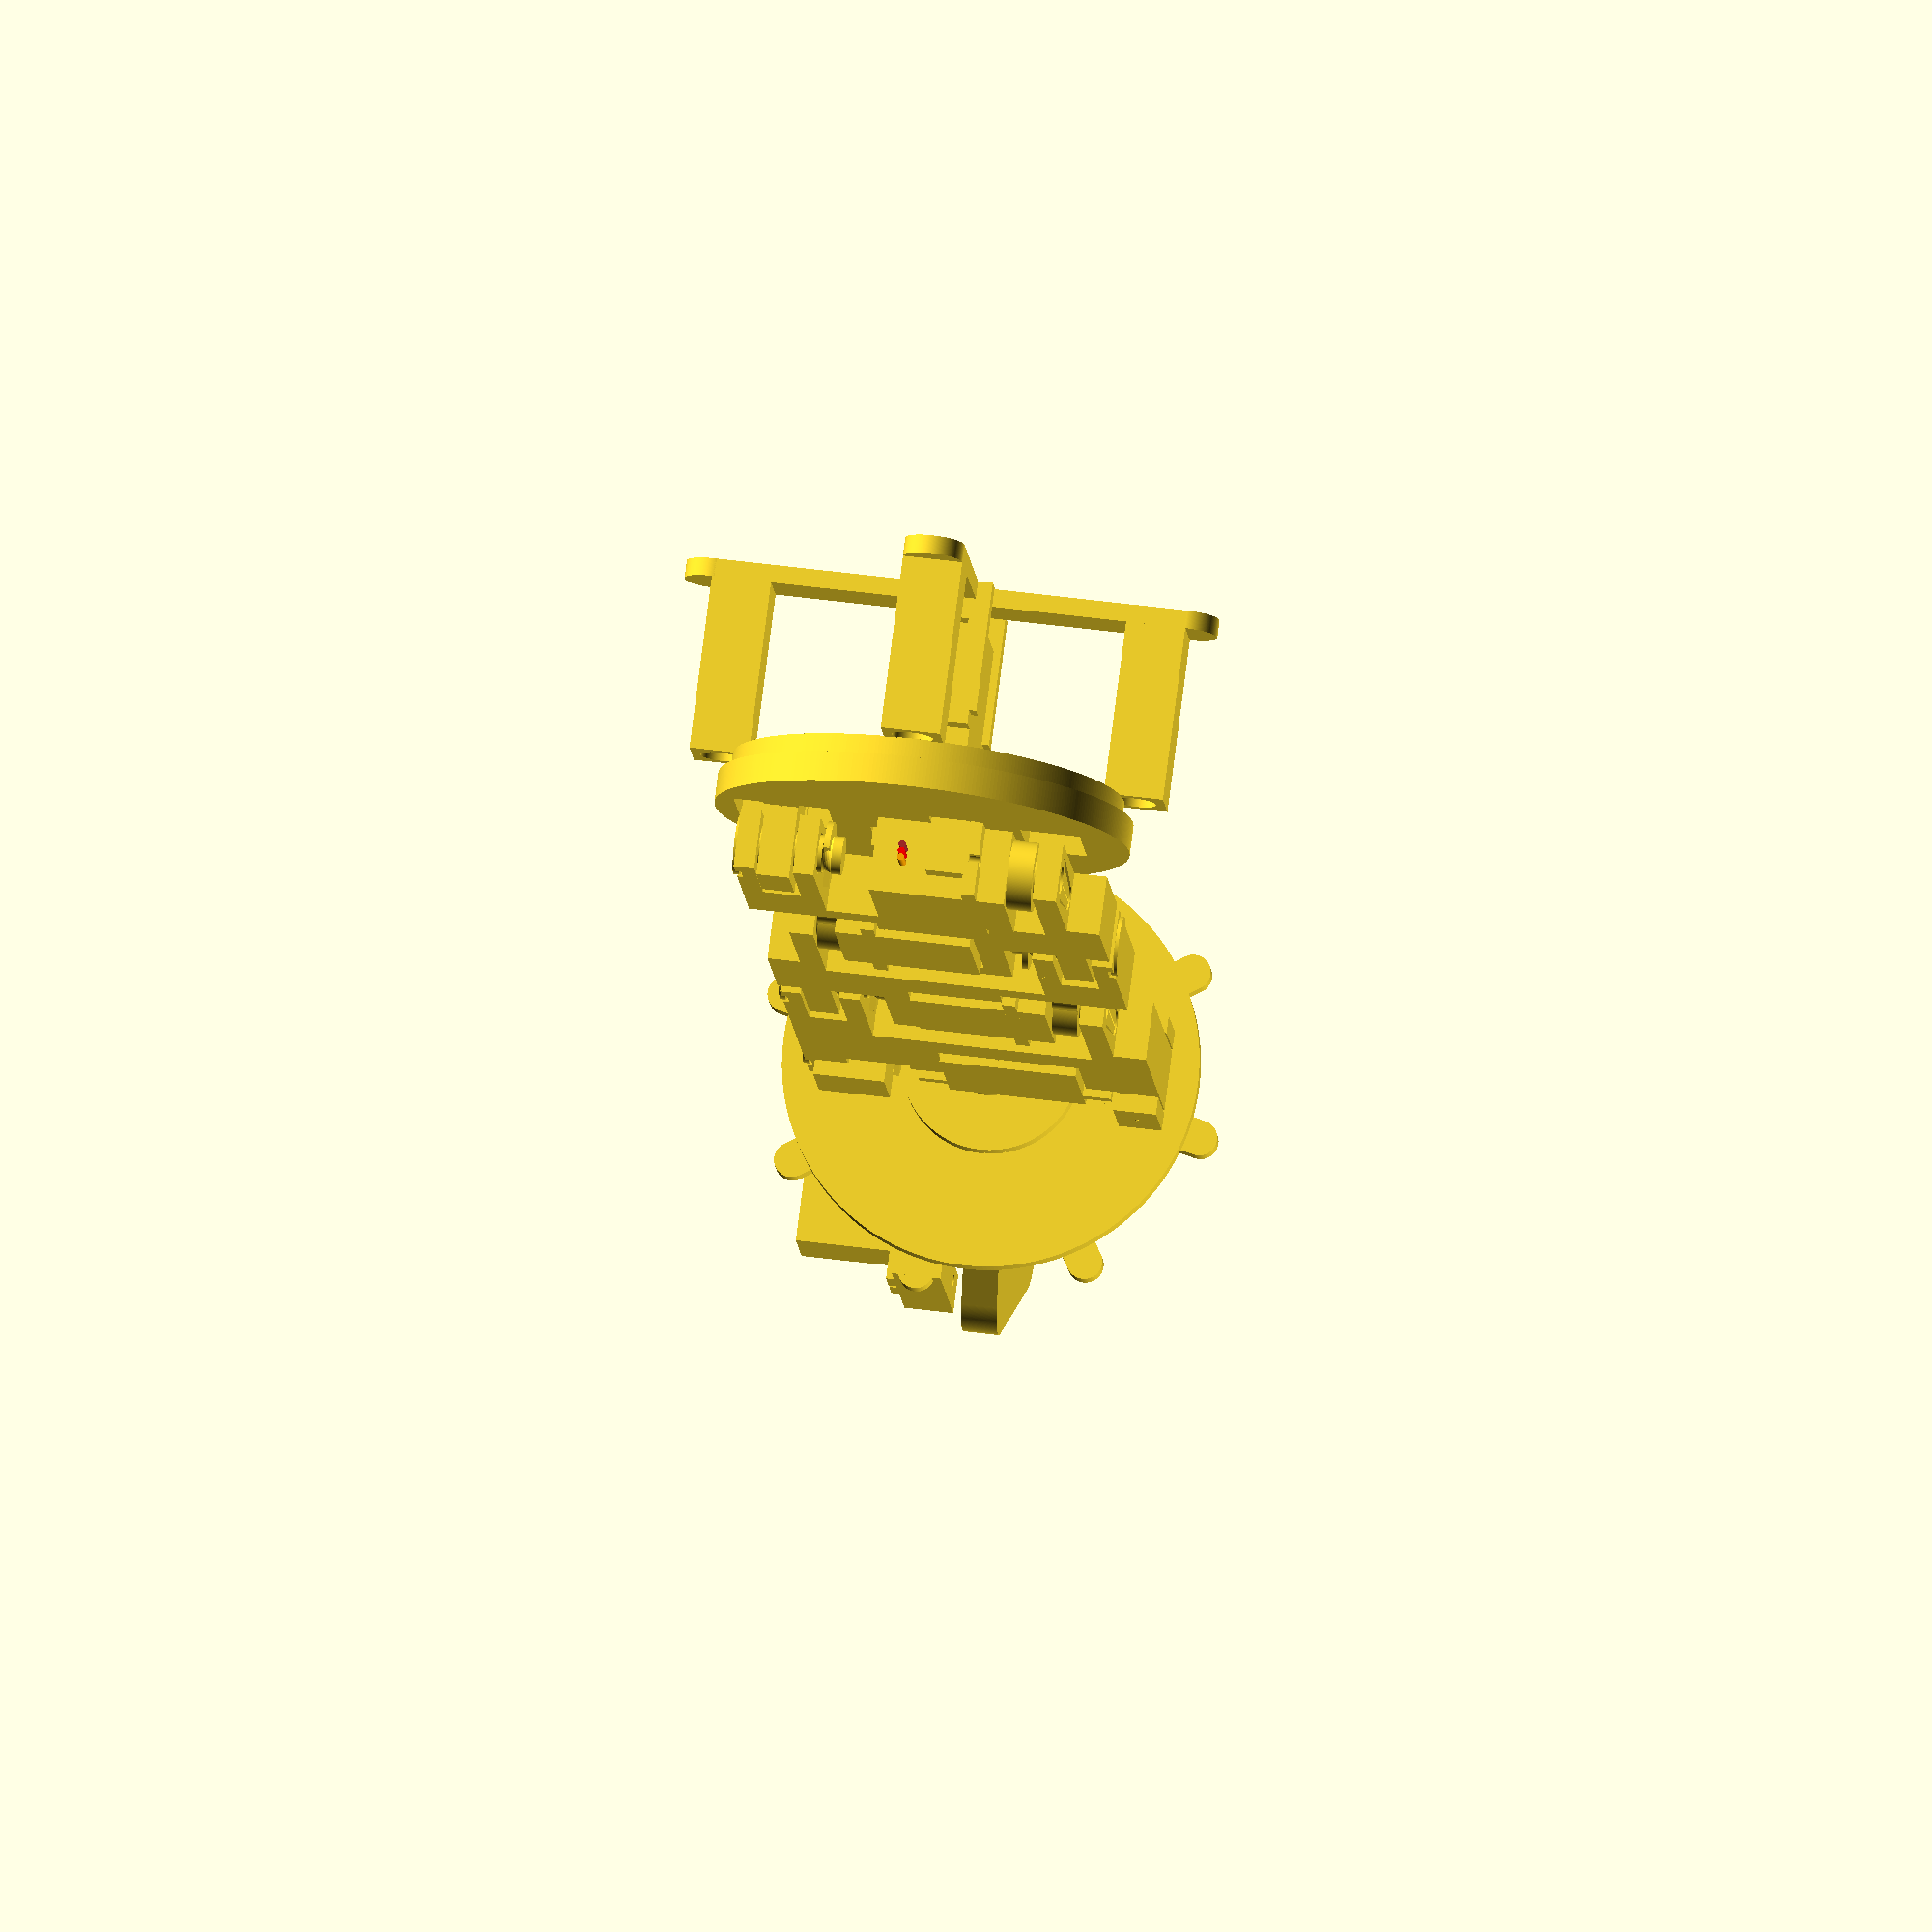
<openscad>
/* {{{ %%SECTION_HEADER%%
 * * * *
 * This header information is automatically generated by KodeUtils.
 *
 * File 'educational-robot-arm-with-6DOF.scad' edited by kwendenarmo,
 * last modified: 2015-04-06.
 * This file is part of 'educational-robot-arm-with-6DOF' package, please see
 * the readme files for more information about this file and this package.
 *
 * Copyright (C) 2014, 2015 by kwendenarmo <kwendenarmo@akornsys-rdi.net>
 * Released under the GNU GPLv3
 *
 *    This program is free software: you can redistribute it and/or modify
 *    it under the terms of the GNU General Public License as published by
 *    the Free Software Foundation, either version 3 of the License, or
 *    (at your option) any later version.
 *
 *    This program is distributed in the hope that it will be useful,
 *    but WITHOUT ANY WARRANTY; without even the implied warranty of
 *    MERCHANTABILITY or FITNESS FOR A PARTICULAR PURPOSE.  See the
 *    GNU General Public License for more details.
 *
 *    You should have received a copy of the GNU General Public License
 *    along with this program.  If not, see <http://www.gnu.org/licenses/>.
 *
 * * * *
 * %%EOS_HEADER%% }}}
 */

use <MCAD/involute_gears.scad>
$fn=360;

assemble = true;
debug = false;
showservos = true;

if (debug == true) {
    fastener();
}

if ((debug == false) && (assemble == true) ) {
    translate([-164,0,47]) rotate([0,-90,0]) gripper();
    translate([-161,-30,42]) wrist();
    translate([-110,30,52]) rotate([180,0,0]) arm();
    translate([-59,-30,42]) arm();
    translate([0,0,35.9]) plate();
    feet();
}

if ((debug == false) && (assemble == false) ) {
    gripper();
    //axle();
    //left_jaw();
    //right_jaw();
    //rest();
    //wrist();
    //arm();
    //fastener();
    //clip();
    //plate();
    //grip();
    //feet();
}

module gripper() {
    if (assemble == true) {
        translate([-13,11.5,22]) rotate([90,0,0]) fastener();
        translate([0,0,-2.5]) axle();
        translate([0,3,22]) union() {
            translate([13,0,0]) rotate([90,0,0]) right_jaw(); //close: rotate([90,345,0])
            translate([-13,0,0]) rotate([90,0,0]) left_jaw(); //close: rotate([90,15,0])
        }
    }
    translate([13,3.5,22]) rotate([-90,0,180]) servo9g(225); //close: servo9g(240)
    difference() {
        translate([0,0,0.5]) union() {
            for (i= [13:45:359]) {
                rotate([0,0,i]) hull() {
                    translate([37,0,0]) cylinder(r=3, h=3);
                    translate([-37,0,0]) cylinder(r=3, h=3);
                }
            }
            difference() {
                cylinder(r=20, h=6);
                union() {
                    translate([13,4,22]) rotate([90,0,0]) cylinder(r=17, h=8);
                    translate([-13,4,22]) rotate([90,0,0]) cylinder(r=17, h=8);
                }
            }
            translate([-19,4.25,0]) cube([12,6,28]);
            translate([-13,4.25,21.5]) rotate([90,0,0]) cylinder(r=6, h=1);
            translate([30.5,4,0]) cube([6.5,8.25,28]);
            translate([0.5,4,0]) cube([6.5,8.25,28]);
        }
        union() {
            translate([0,0,-3]) cylinder(r=4, h=12);
            translate([0,0,-1]) hull() {
                cylinder(r=3.8, h=10);
                translate([-14.6,0,0]) cylinder(r=2.1, h=10);
            }
            for (i= [110,300,240]) {
                rotate([0,0,i]) translate([10,0,0]) cylinder(r=3, h=10);
            }
            translate([-13,12,22]) rotate([90,0,0]) cylinder(r=3.5, h=10);
            translate([4.75,18,22]) rotate([90,0,0]) cylinder(r=1, h=17);
            translate([32.75,18,22]) rotate([90,0,0]) cylinder(r=1, h=17);
            translate([4.75,18,22]) rotate([90,0,0]) cylinder(r=3, h=4);
            translate([32.75,18,22]) rotate([90,0,0]) cylinder(r=3, h=4);
        }
    }
}

module axle() {
    difference() {
        union() {
            cylinder(r=15, h=3);
            for (i= [110,300,240]) {
                rotate([0,0,i]) translate([10,0,0]) difference() {
                    union() {
                        cylinder(r=2.5, h=9.25);
                        translate([0,0,9.25]) cylinder(r1=3.5, r2=2, h=3);
                    }
                    union() {
                        translate([-5,2.5,9]) cube([10,4,4]);
                        translate([-5,-6.5,9]) cube([10,4,4]);
                        translate([-1,-5,6.25]) cube([2,10,7]);
                    }
                }
            }
        }
        union() {
            translate([0,0,-1]) cylinder(r=4, h=5);
            translate([0,0,1.75]) hull() {
                cylinder(r=3.8, h=3);
                translate([-14.6,0,0]) cylinder(r=2.1, h=3);
            }
        }
    }
}

module jaw(angle) {
    difference() {
        union() {
            translate([0,0,6]) rotate([180,0,angle]) gear(number_of_teeth=10, diametral_pitch=0.39, pressure_angle=20, clearance = 0.2, gear_thickness=6, rim_thickness=6, rim_width=6, hub_thickness=6, hub_diameter=20, bore_diameter=4, circles=0, backlash=0.5, twist=0, involute_facets=0, flat=false);
            hull() {
                translate([0,50,0]) cylinder(r=10, h=6);
                translate([15,15,0]) cylinder(r=10, h=6);
            }
            hull() {
                cylinder(r=10, h=6);
                translate([15,15,0]) cylinder(r=10, h=6);
            }
        }
        union() {
            translate([-4.5,35,-1]) rotate([0,0,-15]) scale([-1,1,1]) cube([20,40,8]);
            if (angle != 0) {
                translate([-4.75,35,0]) for(i = [-3:1.9:30]) {
                    translate([i*sin(15),i*cos(15),-1]) rotate([0,0,30]) cube([2,2,8]);
                }
            }
            else {
                translate([-4.75,35,0]) for(i = [-4:1.9:30]) {
                    translate([i*sin(15),i*cos(15),-1]) rotate([0,0,30]) cube([2,2,8]);
                }
            }
        }
    }
}

module right_jaw() {
    difference() {
        jaw(0);
        union() {
            translate([0,0,-1])cylinder(r=4, h=8);
            translate([0,0,2]) rotate([0,0,-45]) hull() {
                cylinder(r=3.8, h=5);
                translate([0,14.6,0]) cylinder(r=2.1, h=5);
            }
        }
    }
}

module left_jaw() {
    mirror() difference() {
        jaw(18);
        union() {
            translate([0,0,-1])cylinder(r=3.5, h=8);
        }
    }
}

module rest() {
    difference() {
        union() {
                cylinder(r=35, h=3);
                translate([-8,16,0]) cube([16,6.25,16]);
                translate([-8,16,0]) cube([2.5,12,16]);
                translate([5.5,16,0]) cube([2.5,12,16]);
                translate([-8.5,-30,0]) cube([3,7.25,16]);
                translate([5.5,-30,0]) cube([3,7.25,16]);
        }
        union() {
                translate([0,15,10]) rotate([-90,0,0]) cylinder(r=3.5, h=9);
                translate([9,-26.375,9.5]) rotate([0,-90,0]) cylinder(r=0.5, h=18);
                translate([0,0,-1]) cylinder(r=17, h=3.1);
                translate([0,0,2]) cylinder(r1=17, r2=16, h=3);
        }
    }
}

module wrist() {
    if (assemble == true) {
        translate([59,60.5,5]) rotate([90,0,0]) fastener();
        translate([7,60.5,5]) rotate([90,0,0]) fastener();
        translate([-3,30,5]) rotate([0,90,0]) rest();
    }
    translate([0,30,5]) rotate([-90,0,90]) servo9g(90);
    difference() {
        union() {
            cube([65,60,10]);
        }
        union() {
            translate([59,-1,5]) rotate([-90,0,0]) cylinder(r=3.5, h=62); //falso eje delantero
            translate([59,59,5]) rotate([-90,0,0]) cylinder(r=5.5, h=2); //rebaje fastener delantero
            translate([7,50,5]) rotate([-90,0,0]) cylinder(r=3.5, h=15); //falso eje trasero
            translate([7,59,5]) rotate([-90,0,0]) cylinder(r=5.5, h=2); //rebaje fastener trasero
            translate([36,9.5,-1]) cube([30,37,12]); //hueco servo plate
            translate([46,50,-1]) cube([20,6.5,12]); //hueco anclaje fastener
            translate([41,-1,-1]) cube([25,6.5,12]); //hueco anclaje horn servo
            translate([59,10,5]) rotate([90,90,0]) cylinder(r=3.8, h=5);
            translate([59,8,5]) rotate([90,90,0]) hull() { //horn
                cylinder(r=3.8, h=2.6);
                translate([0,-14.6,0]) cylinder(r=2.1, h=2.6);
            }
            translate([-1,7.25,-1]) cube([12,45.5,12]);
            translate([10.5,12.4,-1]) cube([17,23.75,12]);
            translate([10,10.25,5]) rotate([0,90,0]) cylinder(r=1, h=7);
            translate([10,38.375,5]) rotate([0,90,0]) cylinder(r=1, h=7);
            translate([17,31,3]) cube([10,30,4]);
            translate([10,42,-1]) cube([4,10.75,12]);
            translate([6.5,3.65,-4]) cylinder(r=0.75, h=18);
        }
    }
}

module arm() {
    if (assemble == true) {
        translate([59,60.5,5]) rotate([90,0,0]) fastener();
    }
    translate([8,50,5]) rotate([-90,180,0]) servo9g(0);
    difference() {
        union() {
            cube([65,60,10]);
            translate([-3,18,0]) cube([5,20.5,10]);
        }
        union() {
            translate([59,-1,5]) rotate([-90,0,0]) cylinder(r=3.5, h=62); //falso eje delantero
            translate([8,-1,5]) rotate([-90,0,0]) cylinder(r=3.5, h=15); //falso eje trasero
            translate([59,59,5]) rotate([-90,0,0]) cylinder(r=5.5, h=2); //rebaje fastener
            translate([36,9.5,-1]) cube([30,37,12]); //hueco servo plate
            translate([2,22.5,-1]) cube([23.5,20,12]); //hueco servo arm
            translate([-1,38.5,-1]) cube([28,25,12]); //hueco servo arm
            translate([25,38.5,-1]) cube([5.5,23,12]); //hueco aleta servo arm
            translate([46,50,-1]) cube([20,6.5,12]); //hueco anclaje fastener
            translate([41,-1,-1]) cube([25,6.5,12]); //hueco anclaje horn servo
            translate([-1,-1,-1]) cube([20,5,12]); //mordido fastener exterior
            translate([-1,9,-1]) cube([20,9,12]); //mordido fastener interior
            translate([59,10,5]) rotate([90,90,0]) cylinder(r=3.8, h=5);
            translate([59,8,5]) rotate([90,90,0]) hull() {
                cylinder(r=3.8, h=2.6);
                translate([0,-14.6,0]) cylinder(r=2.1, h=2.6);
            }
            translate([27.75,39,5]) rotate([90,0,0]) cylinder(r=1, h=7);
            translate([-.25,39,5]) rotate([90,0,0]) cylinder(r=1, h=7);
            translate([-4,23,3]) cube([10,10,4]);
        }
    }
}

module plate() {
    if (assemble == true) {
        translate([0,0,-1]) grip();
    }
    difference() {
        union() {
            translate([0,0,0]) cylinder(r=35, h=5);
            translate([0,0,-3.5]) difference() {
                cylinder(r=33, h=3.5);
                translate([0,0,-1]) cylinder(r=32, h=6);
            }
        }
        union() {
            translate([0,0,-0.5]) hull() {
                cylinder(r=3.2, h=2.1);
                translate([0,-14.15,0]) cylinder(r=2.1, h=2.1);
            }
            translate([0,0,-1]) cylinder(r=4, h=7);
            translate([-22.5,-10,-0.5]) cube([5,8,7]);
            translate([6,-10,-0.5]) cube([5,8,7]);
            translate([-14.5,-18.3,-0.5]) cube([5,2.5,7]);
            translate([-8,6.5,-0.5]) cube([5,2.5,7]);
            translate([-6.5,20,-0.5]) cube([13,6.5,7]);
            translate([-(calc_chord(10,6)/2),15.25,-1]) cube([calc_chord(10,6),5,7]);
            translate([-(calc_chord(10,6)/2),26.25,-0.1]) cube([calc_chord(10,6),5,7]);
            translate([-(calc_chord(10,6)/2),-27.25,-1]) cube([calc_chord(10,6),10,7]);
        }
    }
}

function calc_chord(r,h) = 2*(sqrt(pow(r,2)-pow(h,2)));

module grip() {
    translate([0,-20,12.15]) rotate([90,0,0]) servo9g(180);
    translate([6.5,-9.5,0]) difference() { //fijación servo
        cube([4,7,15]);
        translate([1.85,-1,12.15]) rotate([-90,0,0]) cylinder(r=1, h=7);
    }
    translate([-22,-9.5,0]) difference() { //fijación servo
        cube([4,7,15]);
        translate([2.25,-1,12.15]) rotate([-90,0,0]) cylinder(r=1, h=7);
    }
    translate([-14,-17.8,0]) cube([4,1.5,9]); //tope servo delantero
    translate([-7.5,7,0]) cube([4,1.5,9]); //tope servo trasero
    difference() {
        translate([-6,20.5,0]) cube([12,5.5,18]); //falso eje
        //*translate([0,-23.5,0]) cube(40);
        translate([0,35,12]) rotate([90,0,0]) cylinder(r=3.5, h=70);
    }
    difference() { //base
        translate([0,0,-2]) cylinder(r=28, h=3);
        union() {
            translate([0,0,-3]) cylinder(r=4, h=5);
            translate([0,0,0.8]) hull() {
                cylinder(r=3.2, h=2.6);
                translate([0,-14.15,0]) cylinder(r=2.1, h=2.6);
            }
        }
    }
}

module feet() {
    union() {
        translate([0,0,33.15]) servo9g(270);
        for (i = [ [0,0,0], [0,0,90], [0,0,180], [0,0,270] ]) {
            rotate(i) union() {
                difference() {
                    union() {
                        translate([0,-5,0]) cube([40,10,3]);
                        translate([40,0,0]) cylinder(r=5, h=3);
                        translate([30,-5,3]) difference(){
                            cube([10,10,29.5]);
                            union() {
                                translate([5,5,3]) cylinder(r=3.5, h=27);
                                translate([5,5,-1]) cylinder(r=2, h=5);
                            }
                        }
                    }
                    translate([35,0,-1]) cylinder(r=2, h=5);
                }
            }
        }
        for (i = [ [-21.75,-7.5,0], [6.35,-7.5,0] ]) {
            translate(i) difference() {
                cube([4,15,22]);
                union() {
                    translate([2,7.5,16]) cylinder(r=1, h=7); //taladro rosca
                    translate([-2,3.25,6.5]) cube(8.5); //hueco cable
                }
            }
        }
    }
}

module fastener() {
    if (assemble == true) {
        translate([0,0,15.5]) clip();
    }
    difference() {
        union() {
            cylinder(r=3.2, h=18);
            cylinder(r=5, h=1);
        }
        union() {
            translate([0,0,15.5]) rotate_extrude(convexity = 10) translate([3.8, 0, 0]) circle(r = 1, $fn = 20);
        }
    }
}

module clip() {
    difference() {
        union() {
            translate([0,0,-0.5]) cylinder(r=5.5, h=1);
        }
        union() {
            translate([0,0,-1]) cylinder(r=2.9, h=3);
            translate([0,0,-1]) cube([10,10,3]);
            translate([0,0,-1]) rotate([0,0,20]) cube([10,10,3]);
        }
    }
}

module servo_horn() {
    difference() {
        union() {
            translate([0,0,2.7]) hull() {
                cylinder(r=3, h=1.6);
                translate([14.15,0,0]) cylinder(r=1.9, h=1.6);
            }
            cylinder(r=3.65, h=4.3);
        }
        union() {
            translate([0,0,-1]) cylinder(r=2.2, h=3.7);
            translate([0,0,3.45]) cylinder(r=2.4, h=2);
            translate([0,0,-1]) cylinder(r=1.25, h=7);
            translate([4.5,0,1]) cylinder(r=0.45, h=4);
            translate([6.6,0,1]) cylinder(r=0.45, h=4);
            translate([8.7,0,1]) cylinder(r=0.45, h=4);
            translate([10.8,0,1]) cylinder(r=0.45, h=4);
            translate([12.9,0,1]) cylinder(r=0.45, h=4);
            translate([15,0,1]) cylinder(r=0.45, h=4);
        }
    }
}

module servo9g(angle) {
    //TowerPro SG90 9g servo
    if (showservos == true) {
        rotate([0,0,angle]) servo_horn();
        translate([-17.2,-6.325,-27]) union() {
            //cuerpo motor
            translate([0,0,0]) cube([23,12.65,22.8]);
            translate([-4.75,0,15.85]) difference() {
                cube([32.5,12.65,2.3]);
                union() {
                    translate([2.2,6.325,-1]) cylinder(r=1, h=4);
                    translate([-1,5.675,-1]) cube([3,1.3,4]);
                    translate([30.3,6.325,-1]) cylinder(r=1, h=4);
                    translate([30.3,5.675,-1]) cube([3,1.3,4]);
                }
            }
            translate([17.2,6.325,22.8]) cylinder(r=5.8, h=4.2);
            translate([10.35,6.325,22.8]) cylinder(r=2.75, h=4.2);
            translate([10.35,3.575,22.8]) cube([3,5.5,4.2]);
            //eje motor
            translate([17.2,6.325,27]) difference() {
                cylinder(r=2.325, h=2.7);
                translate([0,0,-1] )cylinder(r=0.9, h=5);
            }
            //cables
            translate([23,6.325,5.1]) union() {
                rotate([0,90,0]) color("red") cylinder(r=0.6, h=4.75);
                translate([0,-1.1,0]) rotate([0,90,0]) color("brown") cylinder(r=0.6, h=4.75);
                translate([0,1.1,0]) rotate([0,90,0]) color("orange") cylinder(r=0.6, h=4.75);
            }
        }
    }
}

</openscad>
<views>
elev=281.3 azim=265.6 roll=7.3 proj=o view=wireframe
</views>
